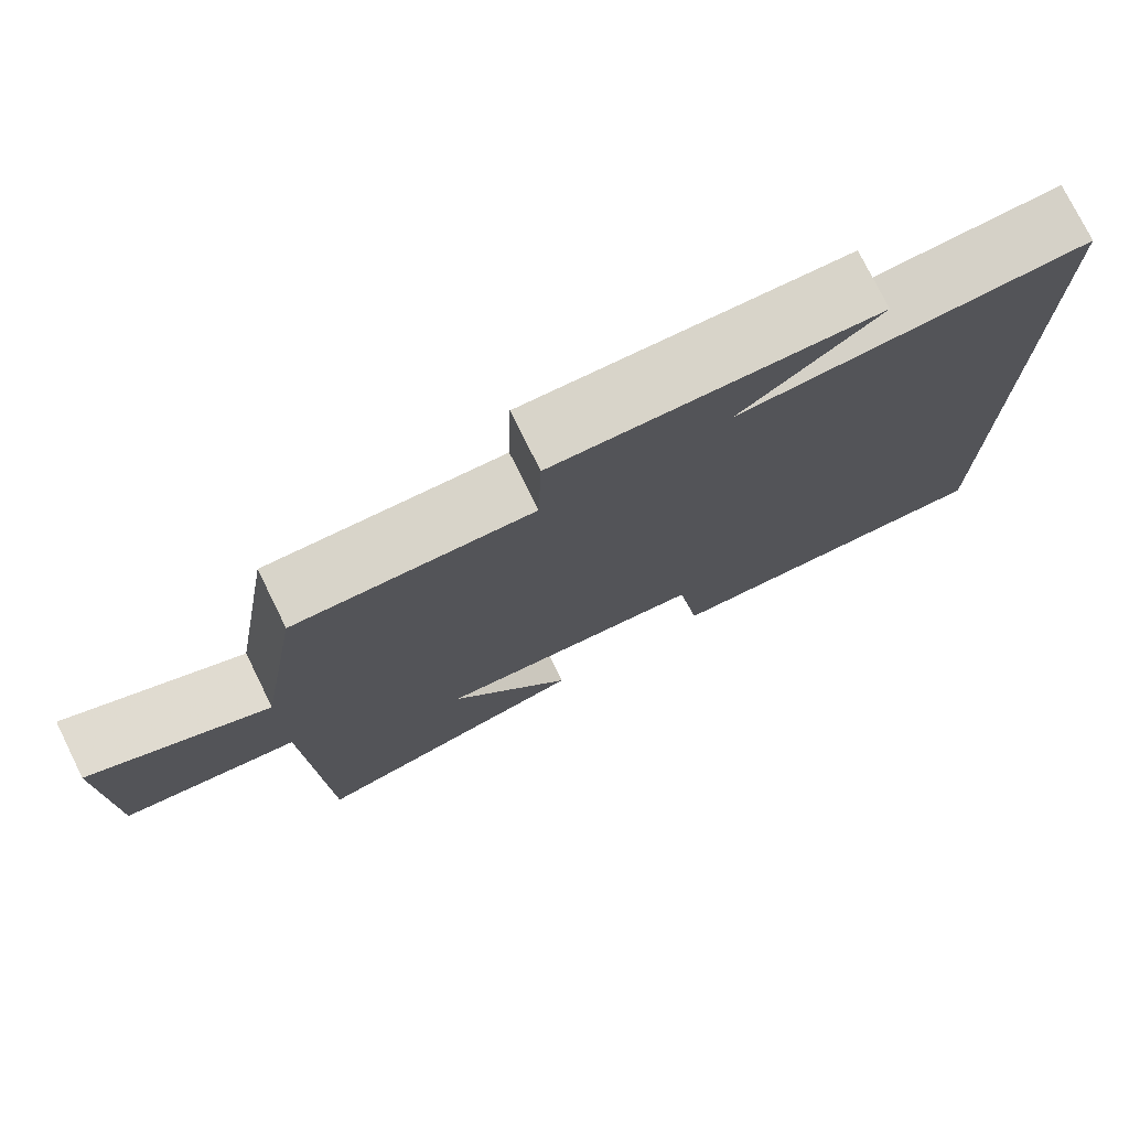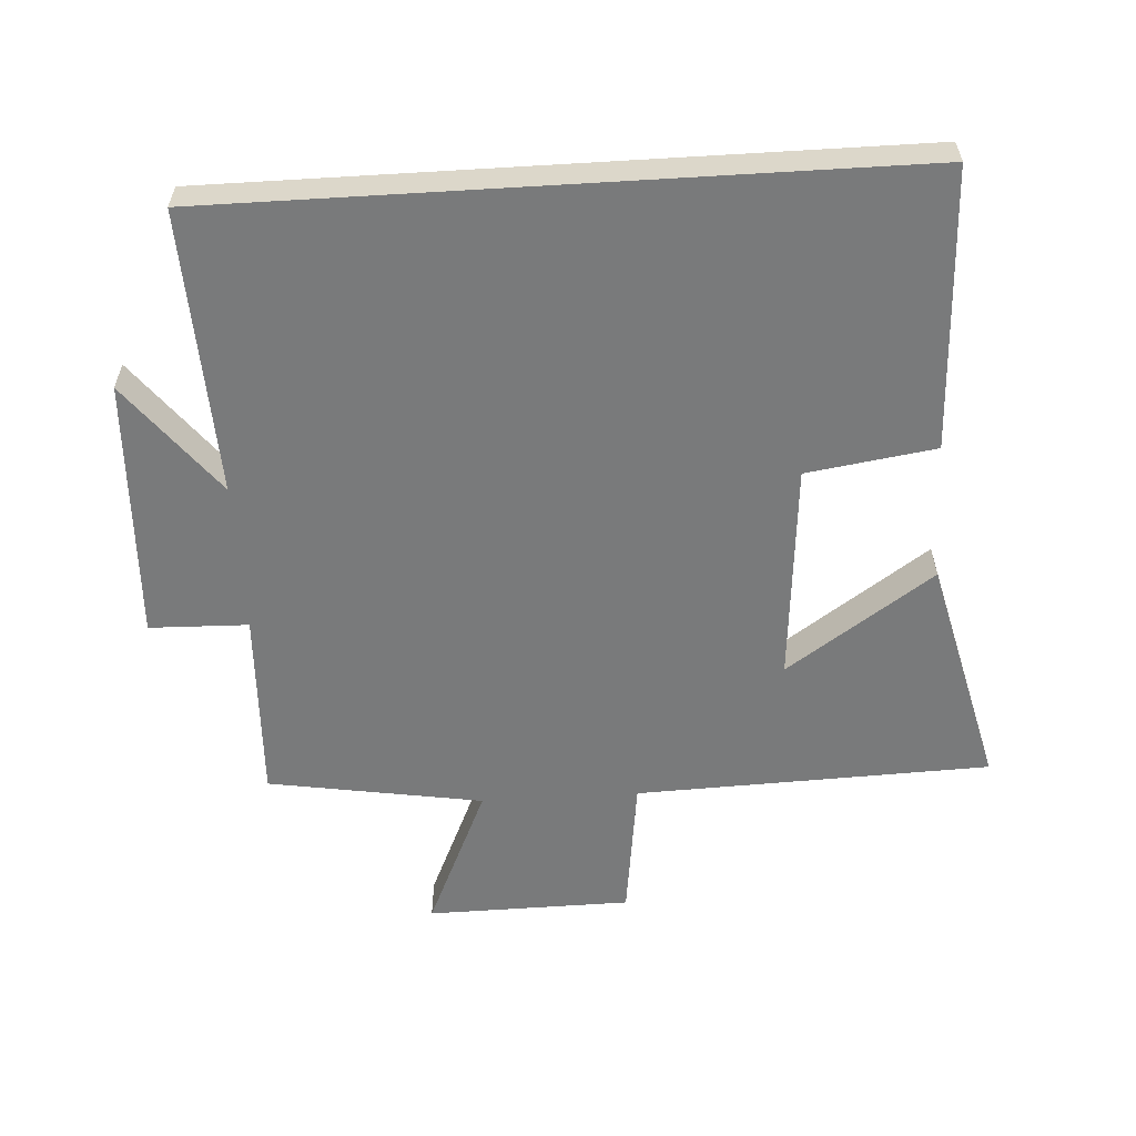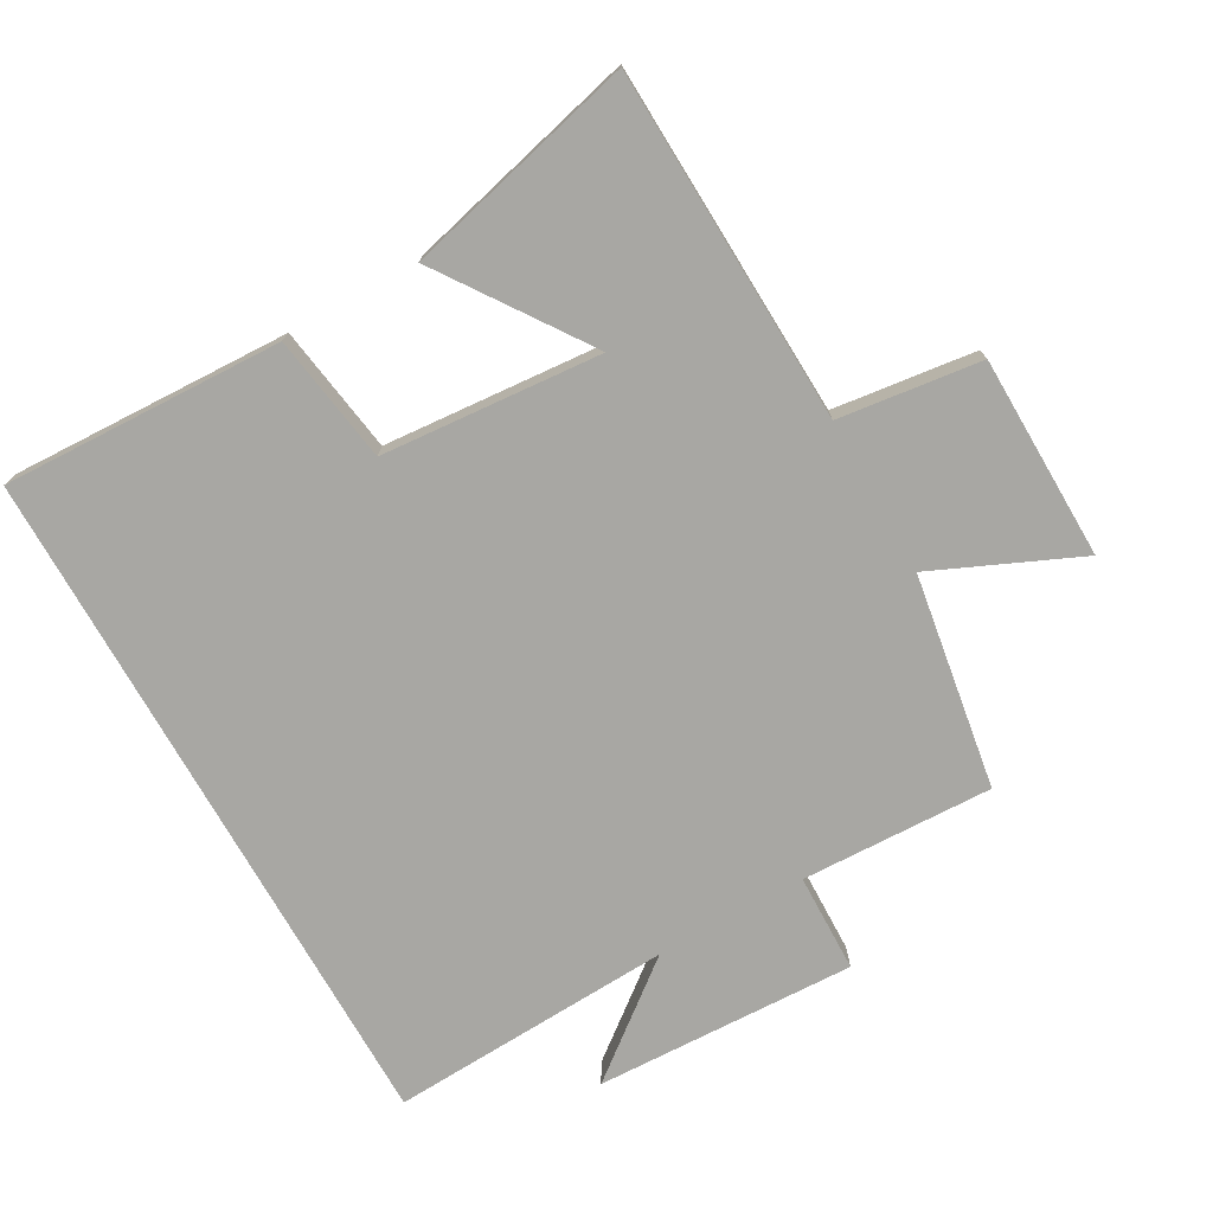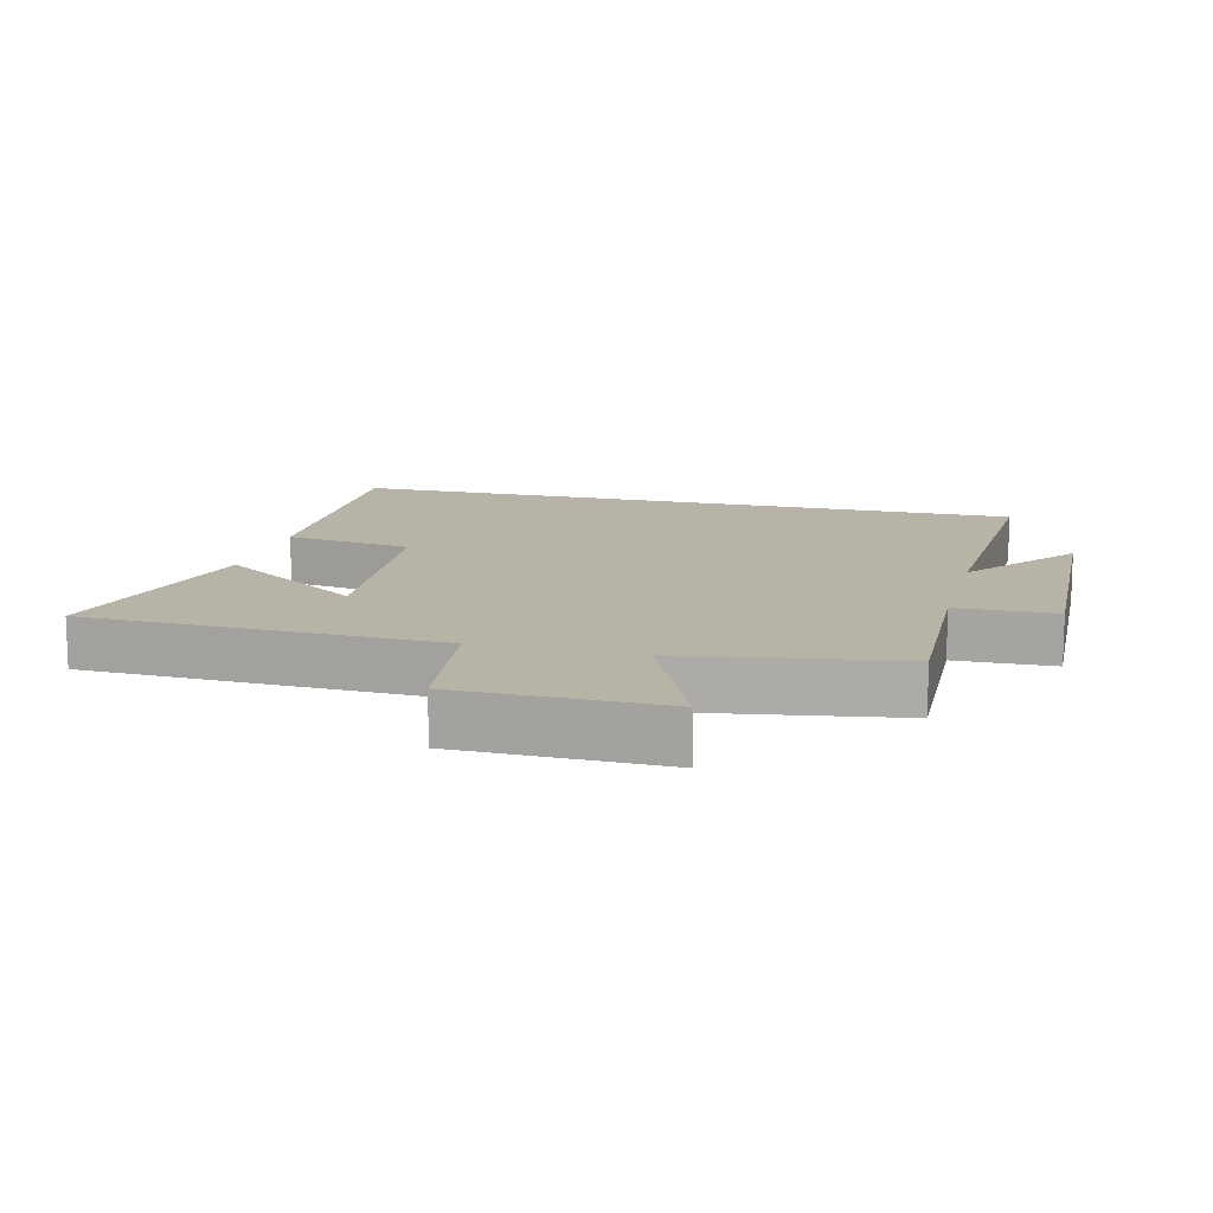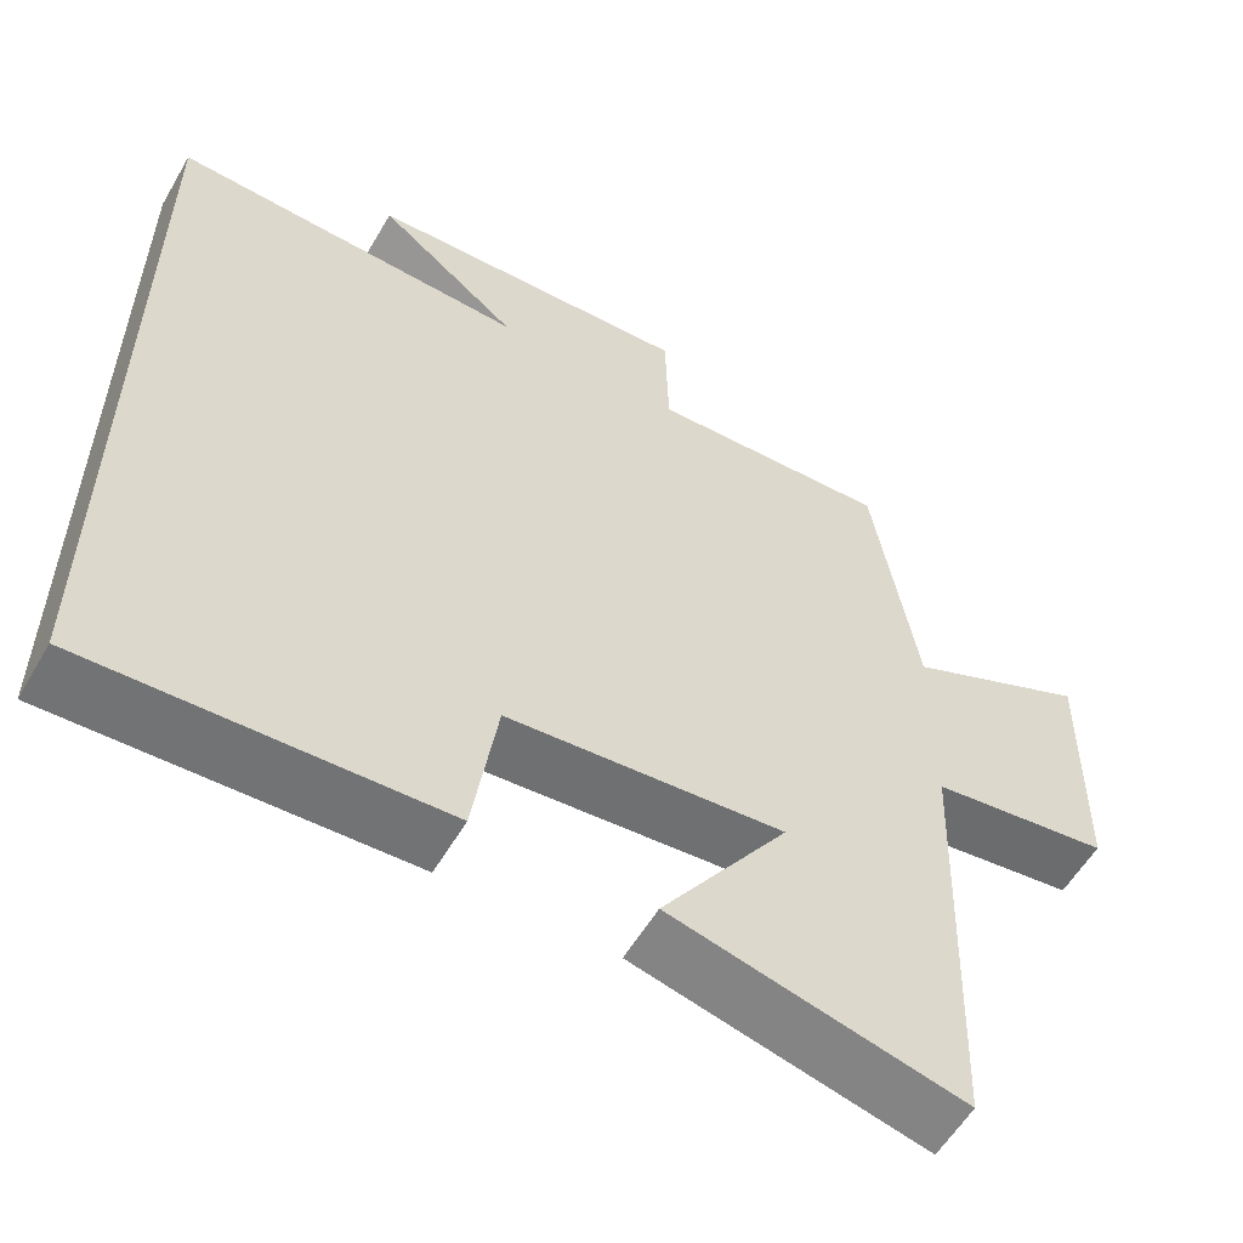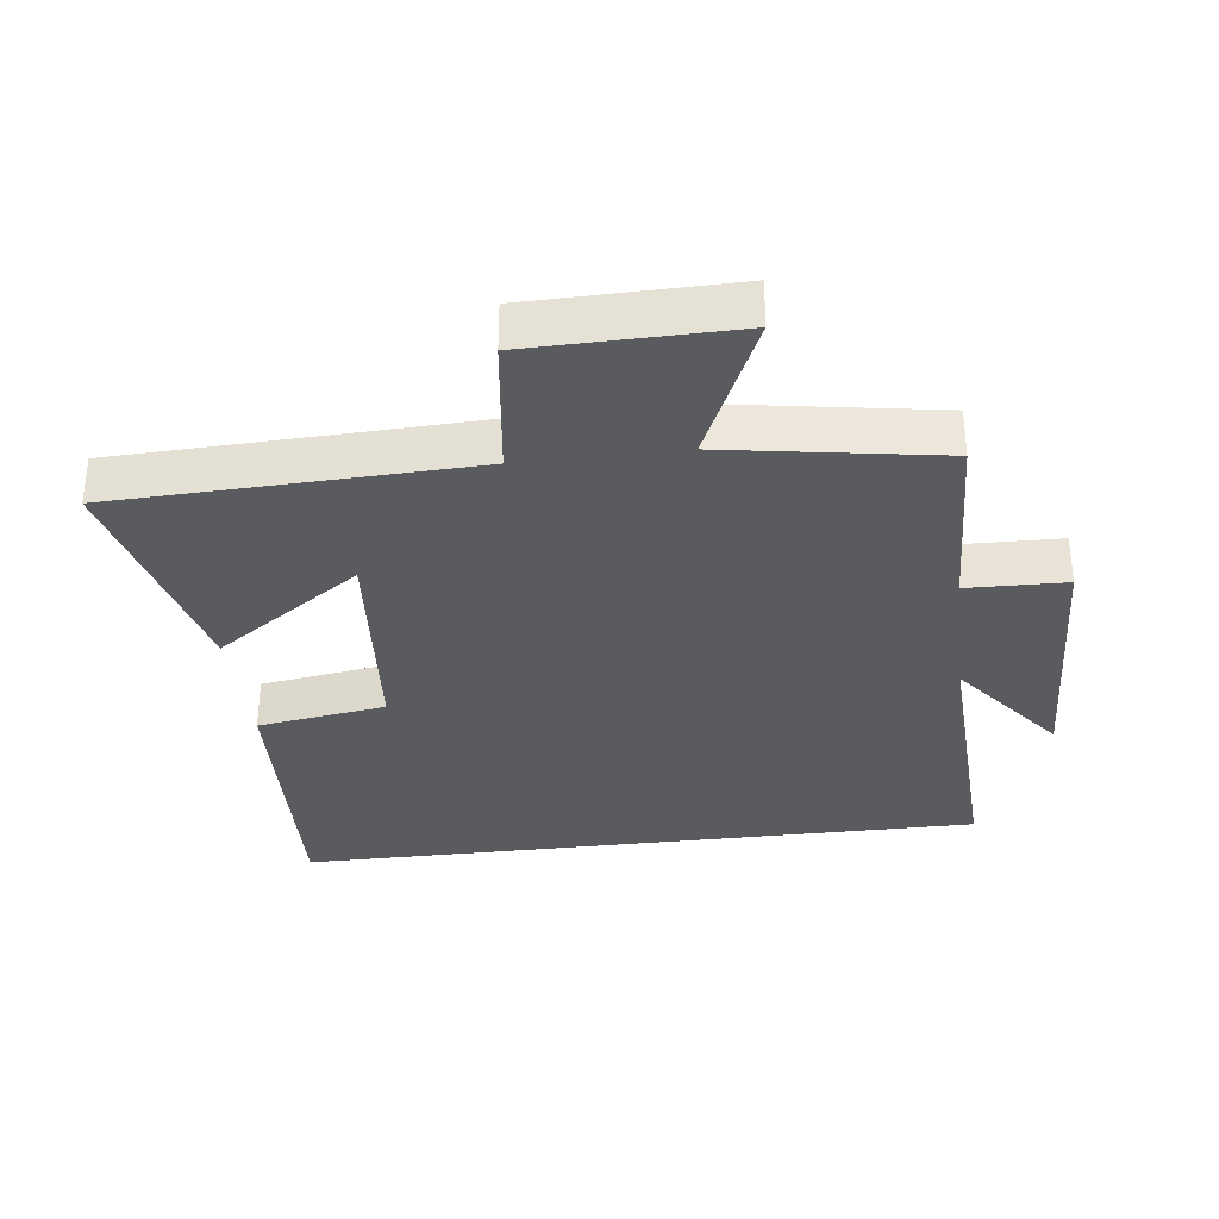
<metadata>
{"format":"obj","ext":"obj","renderer":"f3d","projection":"perspective","resolution":1024,"background":"white","views":[{"elev":76.7,"azim":-26.3,"up":"+Z"},{"elev":-58.0,"azim":93.5,"up":"+Y"},{"elev":-74.5,"azim":-150.4,"up":"+Y"},{"elev":12.8,"azim":-75.7,"up":"+Y"},{"elev":-56.9,"azim":150.0,"up":"+Z"},{"elev":-33.3,"azim":-83.0,"up":"+Y"}]}
</metadata>
<code>
v 0.5 0.07 -0.518
v 0.077 0.07 -0.5
v 0.048 0.07 -0.306
v -0.284 0.07 -0.278
v -0.131 0.07 -0.5
v -0.482 0.07 -0.586
v -0.5 0.07 -0.051
v -0.715 0.07 -0.023
v -0.719 0.07 0.285
v -0.5 0.07 0.187
v -0.447 0.07 0.511
v -0.157 0.07 0.5
v -0.153 0.07 0.649
v 0.241 0.07 0.633
v 0.071 0.07 0.5
v 0.5 0.07 0.519
v 0.5 0 -0.518
v 0.077 0 -0.5
v 0.048 0 -0.306
v -0.284 0 -0.278
v -0.131 0 -0.5
v -0.482 0 -0.586
v -0.5 0 -0.051
v -0.715 0 -0.023
v -0.719 0 0.285
v -0.5 0 0.187
v -0.447 0 0.511
v -0.157 0 0.5
v -0.153 0 0.649
v 0.241 0 0.633
v 0.071 0 0.5
v 0.5 0 0.519
f 1 2 3
f 16 1 3
f 15 16 3
f 12 13 14 15
f 12 15 3 4
f 10 11 12 4
f 7 8 9 10
f 7 10 4
f 4 5 6 7
f 19 18 17
f 19 17 32
f 19 32 31
f 31 30 29 28
f 20 19 31 28
f 20 28 27 26
f 26 25 24 23
f 20 26 23
f 23 22 21 20
f 1 17 18 2
f 2 18 19 3
f 3 19 20 4
f 4 20 21 5
f 5 21 22 6
f 6 22 23 7
f 7 23 24 8
f 8 24 25 9
f 9 25 26 10
f 10 26 27 11
f 11 27 28 12
f 12 28 29 13
f 13 29 30 14
f 14 30 31 15
f 15 31 32 16
f 16 32 17 1

</code>
